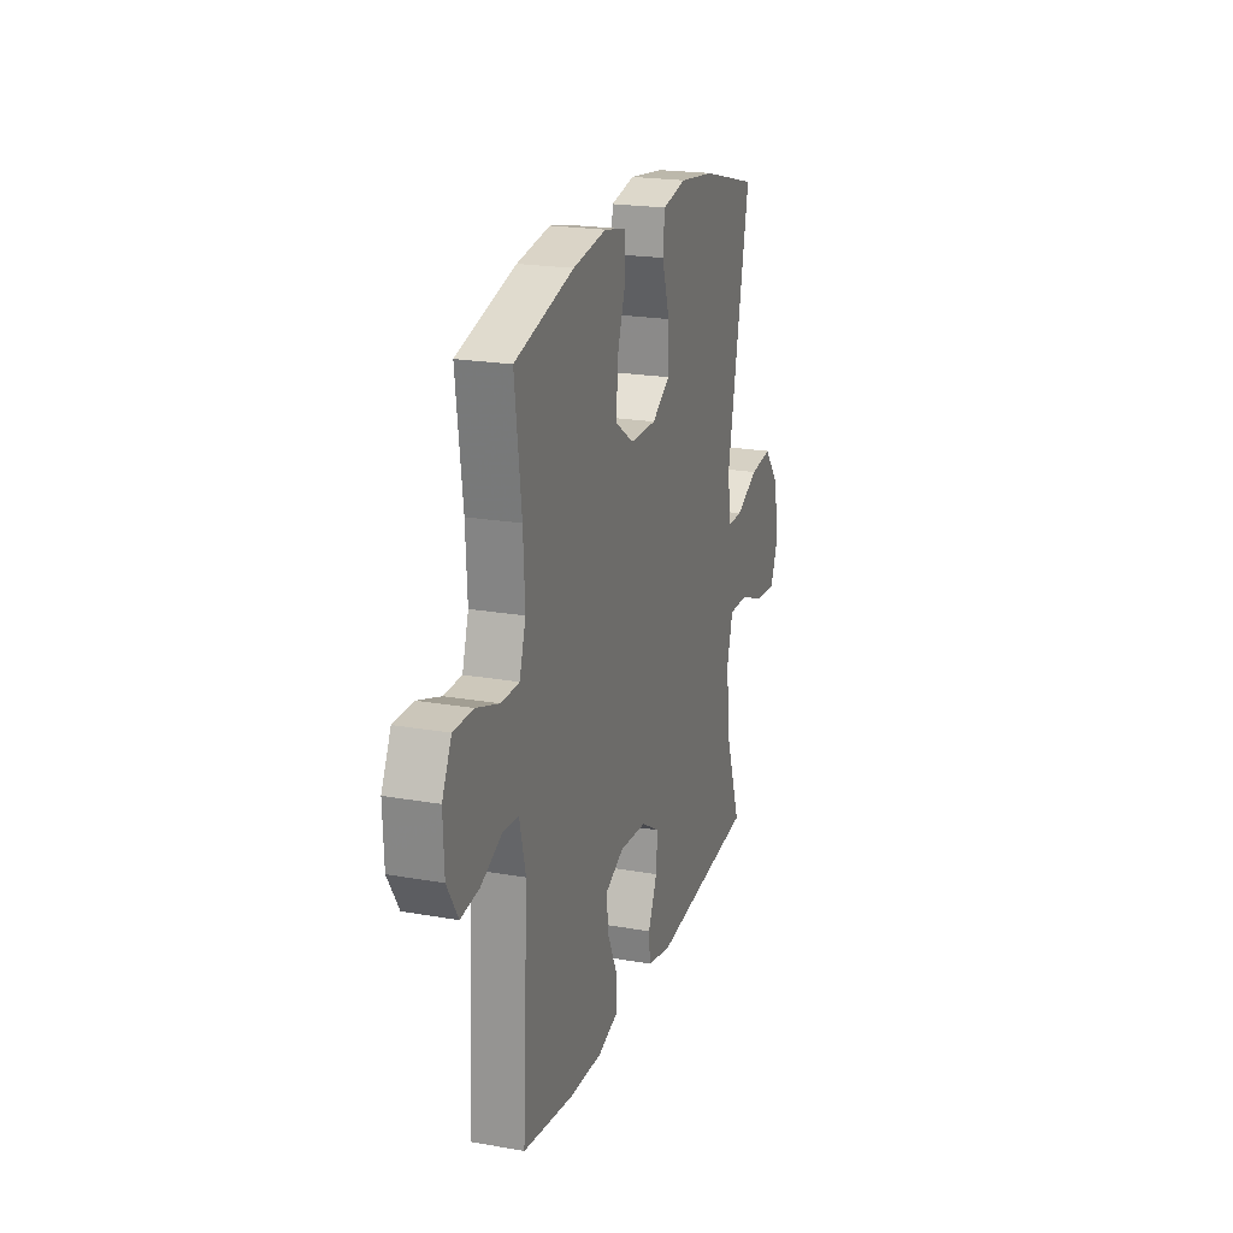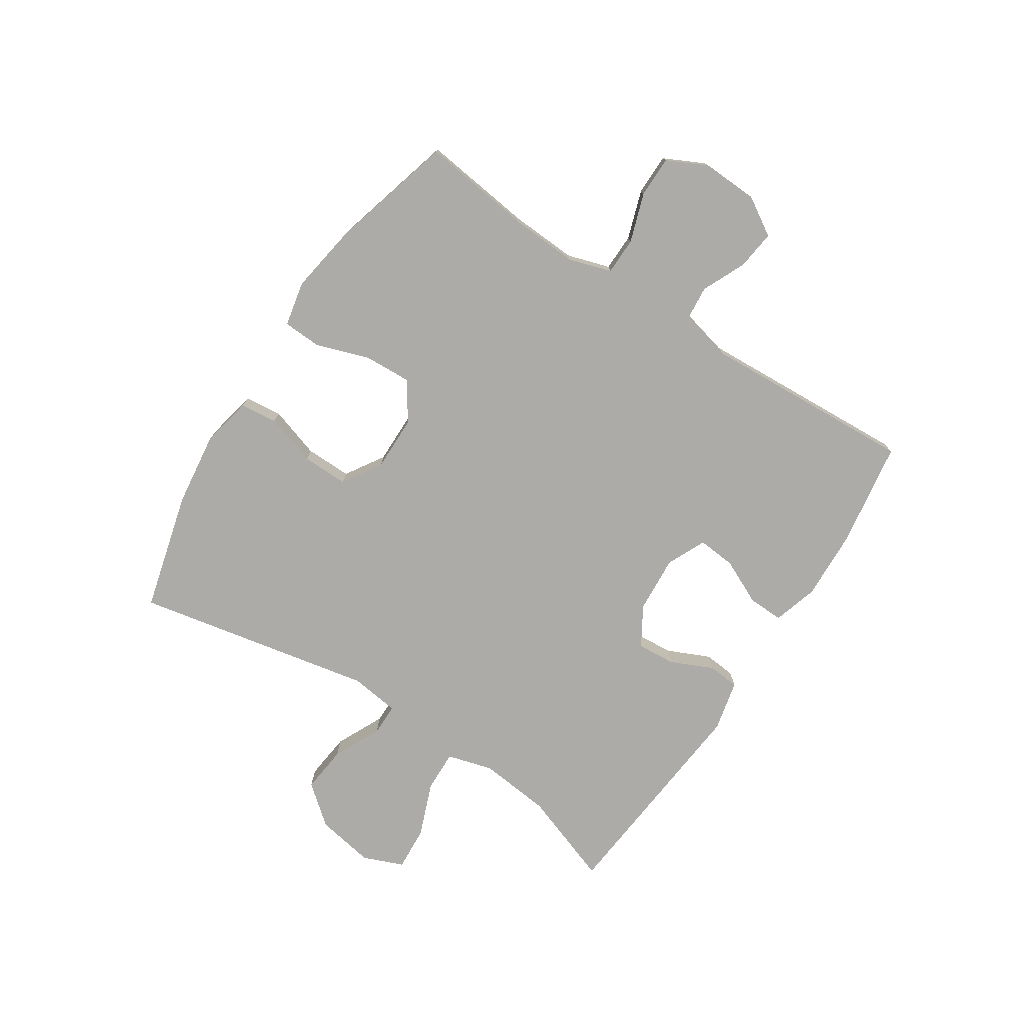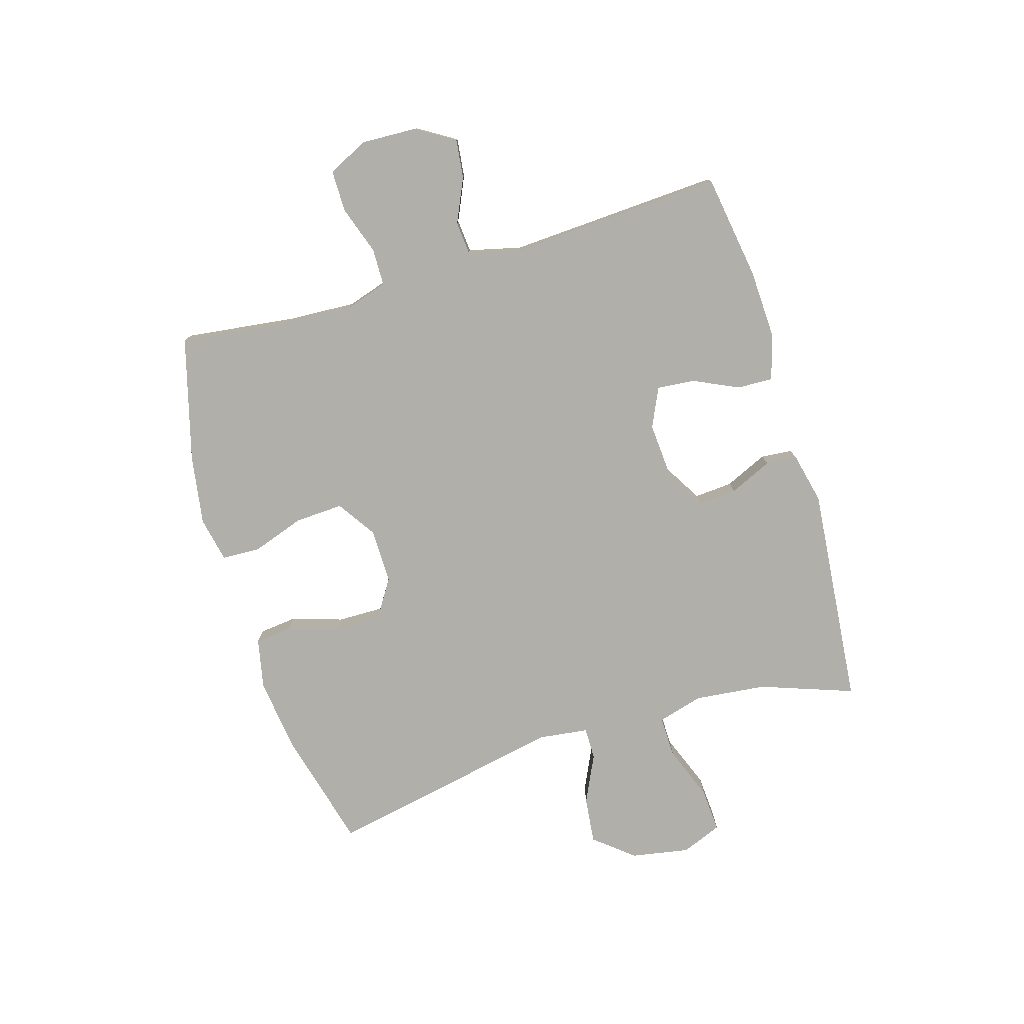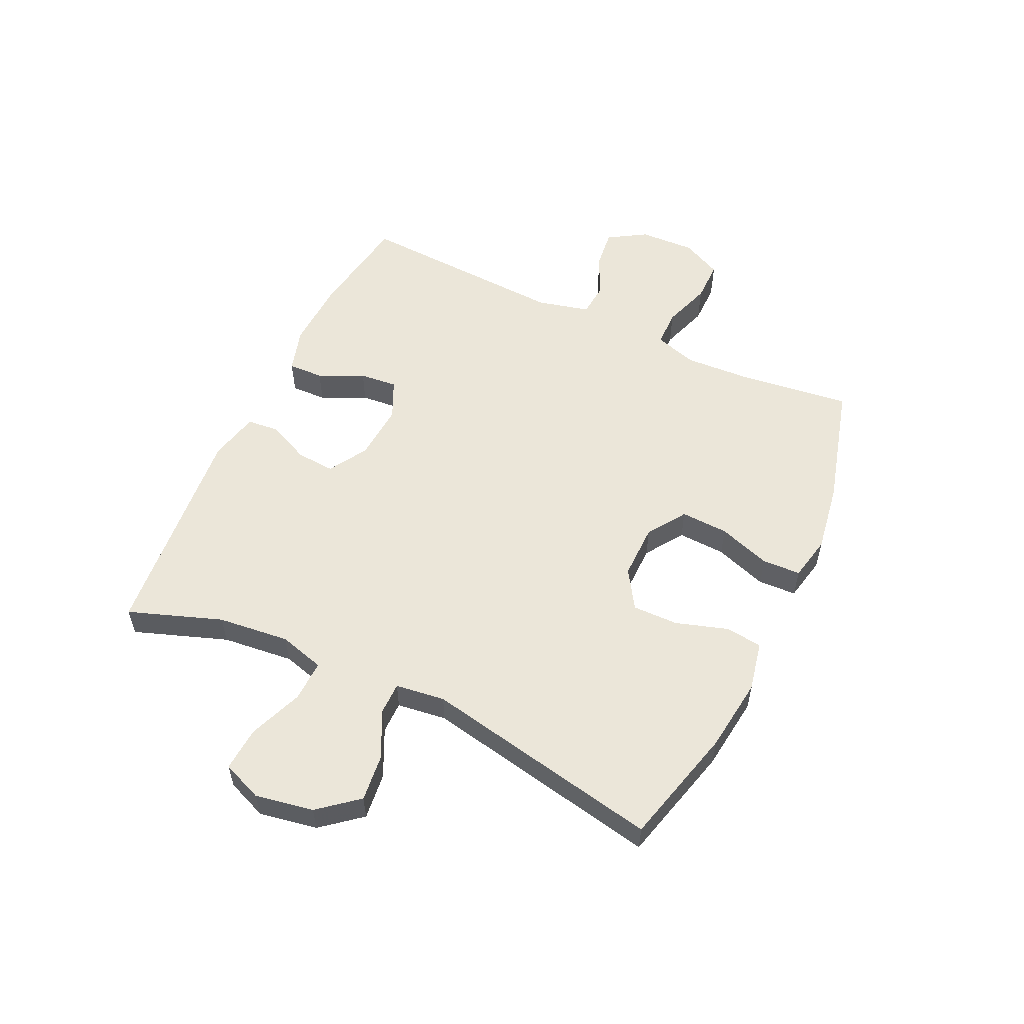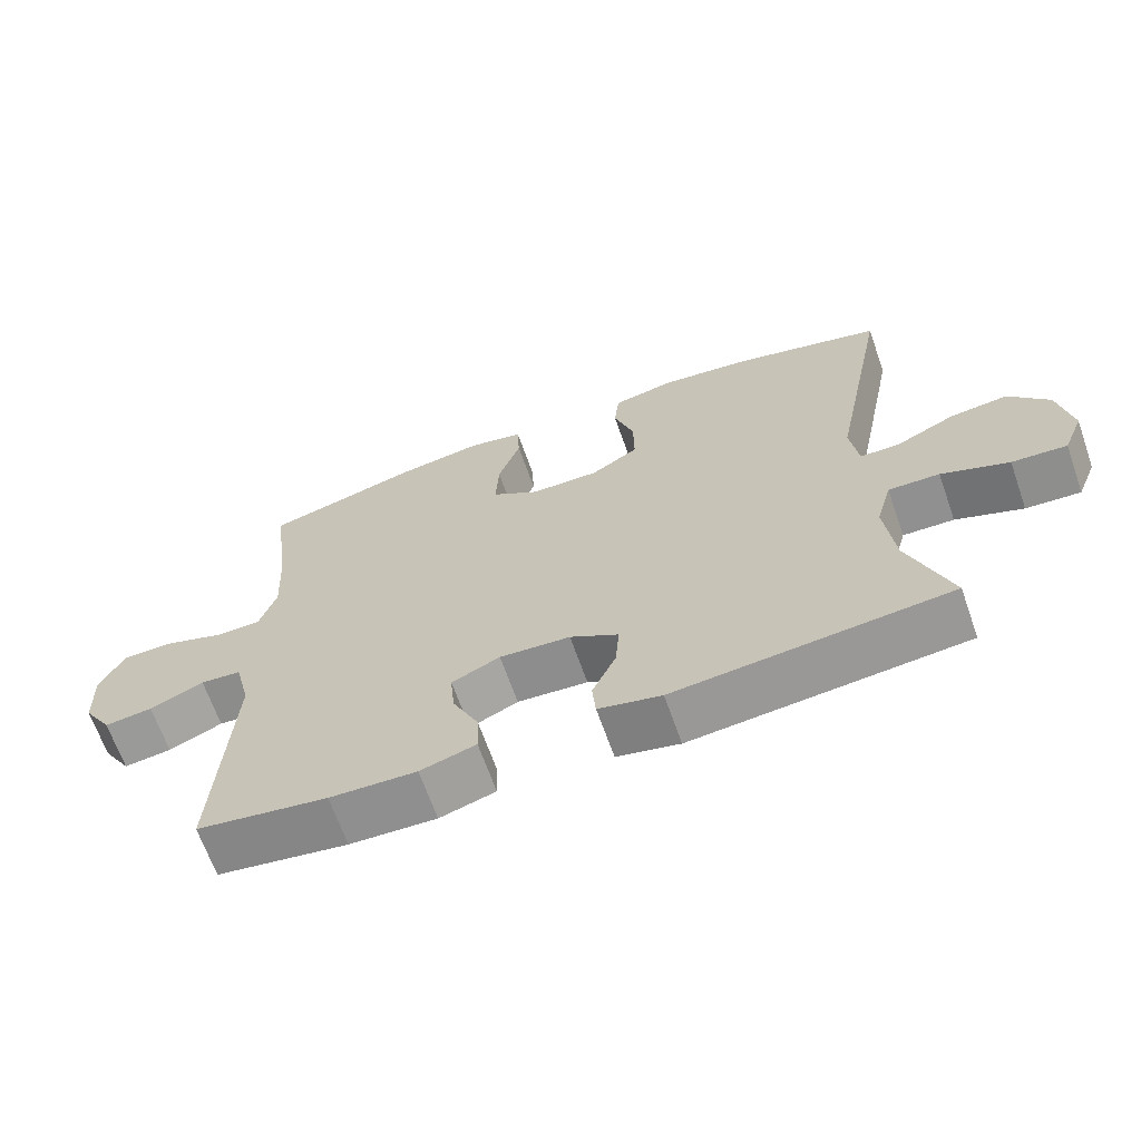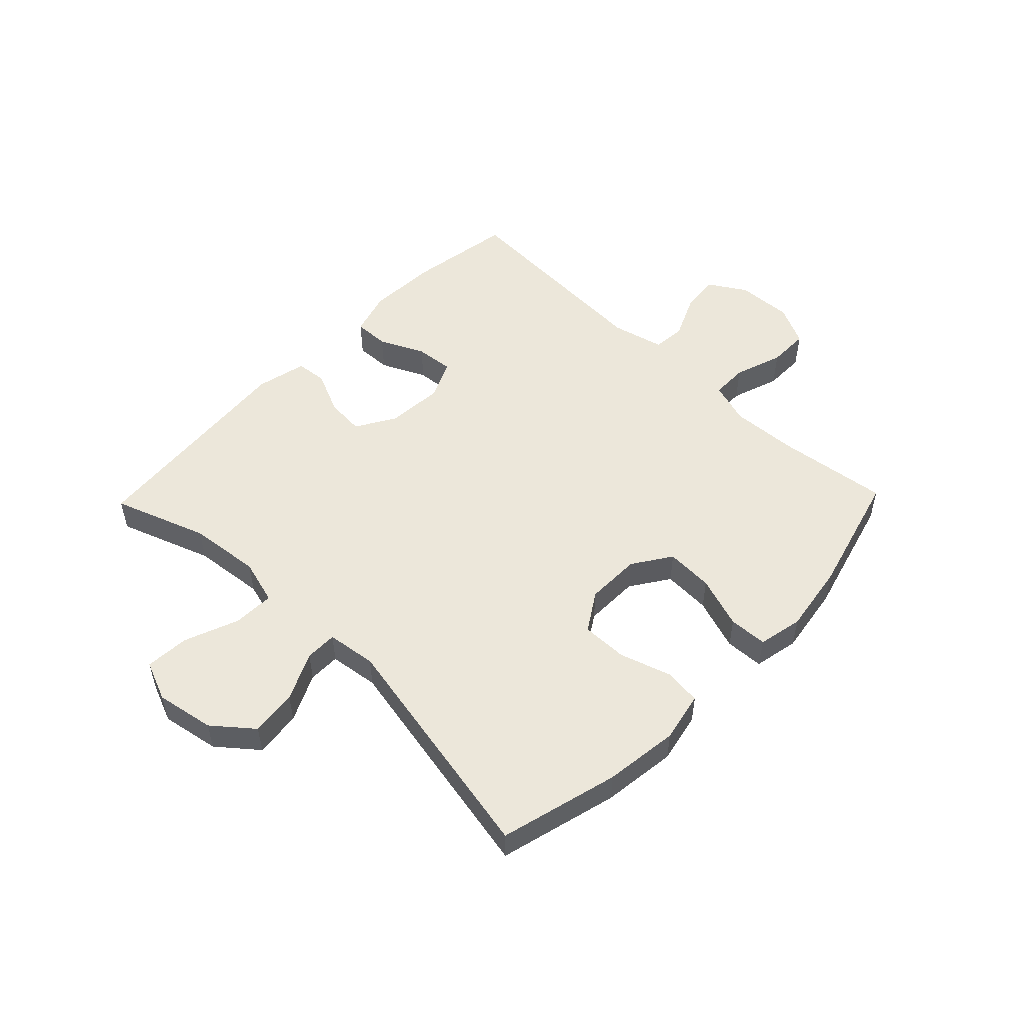
<metadata>
{"format":"obj","ext":"obj","renderer":"f3d","projection":"perspective","resolution":1024,"background":"white","views":[{"elev":21.1,"azim":107.5,"up":"+Z"},{"elev":-76.4,"azim":56.9,"up":"+Y"},{"elev":-78.0,"azim":106.7,"up":"+Y"},{"elev":55.4,"azim":-64.8,"up":"+Y"},{"elev":-66.5,"azim":-160.6,"up":"+Z"},{"elev":52.0,"azim":-46.0,"up":"+Y"}]}
</metadata>
<code>
v -0.5 0.07 0.5
v -0.296 0.07 0.553
v -0.168 0.07 0.569
v -0.082 0.07 0.551
v -0.075 0.07 0.487
v -0.103 0.07 0.399
v -0.104 0.07 0.32
v -0.038 0.07 0.278
v 0.057 0.07 0.279
v 0.123 0.07 0.323
v 0.119 0.07 0.405
v 0.088 0.07 0.495
v 0.091 0.07 0.561
v 0.168 0.07 0.577
v 0.288 0.07 0.558
v 0.5 0.07 0.5
v 0.476 0.07 0.308
v 0.47 0.07 0.194
v 0.493 0.07 0.121
v 0.557 0.07 0.12
v 0.64 0.07 0.148
v 0.711 0.07 0.148
v 0.745 0.07 0.079
v 0.741 0.07 -0.017
v 0.701 0.07 -0.082
v 0.634 0.07 -0.074
v 0.559 0.07 -0.04
v 0.502 0.07 -0.045
v 0.48 0.07 -0.135
v 0.5 0.07 -0.5
v 0.319 0.07 -0.528
v 0.199 0.07 -0.533
v 0.122 0.07 -0.51
v 0.124 0.07 -0.449
v 0.16 0.07 -0.372
v 0.166 0.07 -0.307
v 0.099 0.07 -0.276
v 0.001 0.07 -0.283
v -0.066 0.07 -0.323
v -0.061 0.07 -0.389
v -0.028 0.07 -0.462
v -0.033 0.07 -0.516
v -0.12 0.07 -0.536
v -0.5 0.07 -0.5
v -0.443 0.07 -0.34
v -0.43 0.07 -0.217
v -0.452 0.07 -0.139
v -0.523 0.07 -0.141
v -0.616 0.07 -0.177
v -0.692 0.07 -0.182
v -0.72 0.07 -0.113
v -0.702 0.07 -0.013
v -0.647 0.07 0.054
v -0.567 0.07 0.045
v -0.485 0.07 0.006
v -0.43 0.07 0.006
v -0.419 0.07 0.091
v -0.5 0 0.5
v -0.296 0 0.553
v -0.168 0 0.569
v -0.082 0 0.551
v -0.075 0 0.487
v -0.103 0 0.399
v -0.104 0 0.32
v -0.038 0 0.278
v 0.057 0 0.279
v 0.123 0 0.323
v 0.119 0 0.405
v 0.088 0 0.495
v 0.091 0 0.561
v 0.168 0 0.577
v 0.288 0 0.558
v 0.5 0 0.5
v 0.476 0 0.308
v 0.47 0 0.194
v 0.493 0 0.121
v 0.557 0 0.12
v 0.64 0 0.148
v 0.711 0 0.148
v 0.745 0 0.079
v 0.741 0 -0.017
v 0.701 0 -0.082
v 0.634 0 -0.074
v 0.559 0 -0.04
v 0.502 0 -0.045
v 0.48 0 -0.135
v 0.5 0 -0.5
v 0.319 0 -0.528
v 0.199 0 -0.533
v 0.122 0 -0.51
v 0.124 0 -0.449
v 0.16 0 -0.372
v 0.166 0 -0.307
v 0.099 0 -0.276
v 0.001 0 -0.283
v -0.066 0 -0.323
v -0.061 0 -0.389
v -0.028 0 -0.462
v -0.033 0 -0.516
v -0.12 0 -0.536
v -0.5 0 -0.5
v -0.443 0 -0.34
v -0.43 0 -0.217
v -0.452 0 -0.139
v -0.523 0 -0.141
v -0.616 0 -0.177
v -0.692 0 -0.182
v -0.72 0 -0.113
v -0.702 0 -0.013
v -0.647 0 0.054
v -0.567 0 0.045
v -0.485 0 0.006
v -0.43 0 0.006
v -0.419 0 0.091
f 53 54 55
f 52 53 55
f 51 52 55
f 50 51 55
f 49 50 55
f 48 49 55
f 47 48 55 56
f 46 47 56
f 43 44 45
f 42 43 45
f 41 42 45
f 40 41 45
f 39 40 45 46
f 46 56 57
f 39 46 57
f 38 39 57
f 33 34 35
f 32 33 35
f 31 32 35
f 30 31 35
f 29 30 35
f 28 29 35 36
f 25 26 27
f 24 25 27
f 23 24 27
f 22 23 27
f 21 22 27
f 20 21 27
f 19 20 27 28
f 28 36 37
f 19 28 37
f 18 19 37
f 15 16 17
f 14 15 17
f 13 14 17
f 12 13 17
f 11 12 17
f 10 11 17 18
f 4 5 6
f 3 4 6
f 2 3 6
f 1 2 6
f 57 1 6
f 57 6 7
f 38 57 7 8
f 18 37 38
f 10 18 38
f 9 10 38
f 8 9 38
f 112 111 110
f 112 110 109
f 112 109 108
f 112 108 107
f 112 107 106
f 112 106 105
f 113 112 105 104
f 113 104 103
f 102 101 100
f 102 100 99
f 102 99 98
f 102 98 97
f 103 102 97 96
f 114 113 103
f 114 103 96
f 114 96 95
f 92 91 90
f 92 90 89
f 92 89 88
f 92 88 87
f 92 87 86
f 93 92 86 85
f 84 83 82
f 84 82 81
f 84 81 80
f 84 80 79
f 84 79 78
f 84 78 77
f 85 84 77 76
f 94 93 85
f 94 85 76
f 94 76 75
f 74 73 72
f 74 72 71
f 74 71 70
f 74 70 69
f 74 69 68
f 75 74 68 67
f 63 62 61
f 63 61 60
f 63 60 59
f 63 59 58
f 63 58 114
f 64 63 114
f 65 64 114 95
f 95 94 75
f 95 75 67
f 95 67 66
f 95 66 65
f 1 58 59 2
f 2 59 60 3
f 3 60 61 4
f 4 61 62 5
f 5 62 63 6
f 6 63 64 7
f 7 64 65 8
f 8 65 66 9
f 9 66 67 10
f 10 67 68 11
f 11 68 69 12
f 12 69 70 13
f 13 70 71 14
f 14 71 72 15
f 15 72 73 16
f 16 73 74 17
f 17 74 75 18
f 18 75 76 19
f 19 76 77 20
f 20 77 78 21
f 21 78 79 22
f 22 79 80 23
f 23 80 81 24
f 24 81 82 25
f 25 82 83 26
f 26 83 84 27
f 27 84 85 28
f 28 85 86 29
f 29 86 87 30
f 30 87 88 31
f 31 88 89 32
f 32 89 90 33
f 33 90 91 34
f 34 91 92 35
f 35 92 93 36
f 36 93 94 37
f 37 94 95 38
f 38 95 96 39
f 39 96 97 40
f 40 97 98 41
f 41 98 99 42
f 42 99 100 43
f 43 100 101 44
f 44 101 102 45
f 45 102 103 46
f 46 103 104 47
f 47 104 105 48
f 48 105 106 49
f 49 106 107 50
f 50 107 108 51
f 51 108 109 52
f 52 109 110 53
f 53 110 111 54
f 54 111 112 55
f 55 112 113 56
f 56 113 114 57
f 57 114 58 1

</code>
